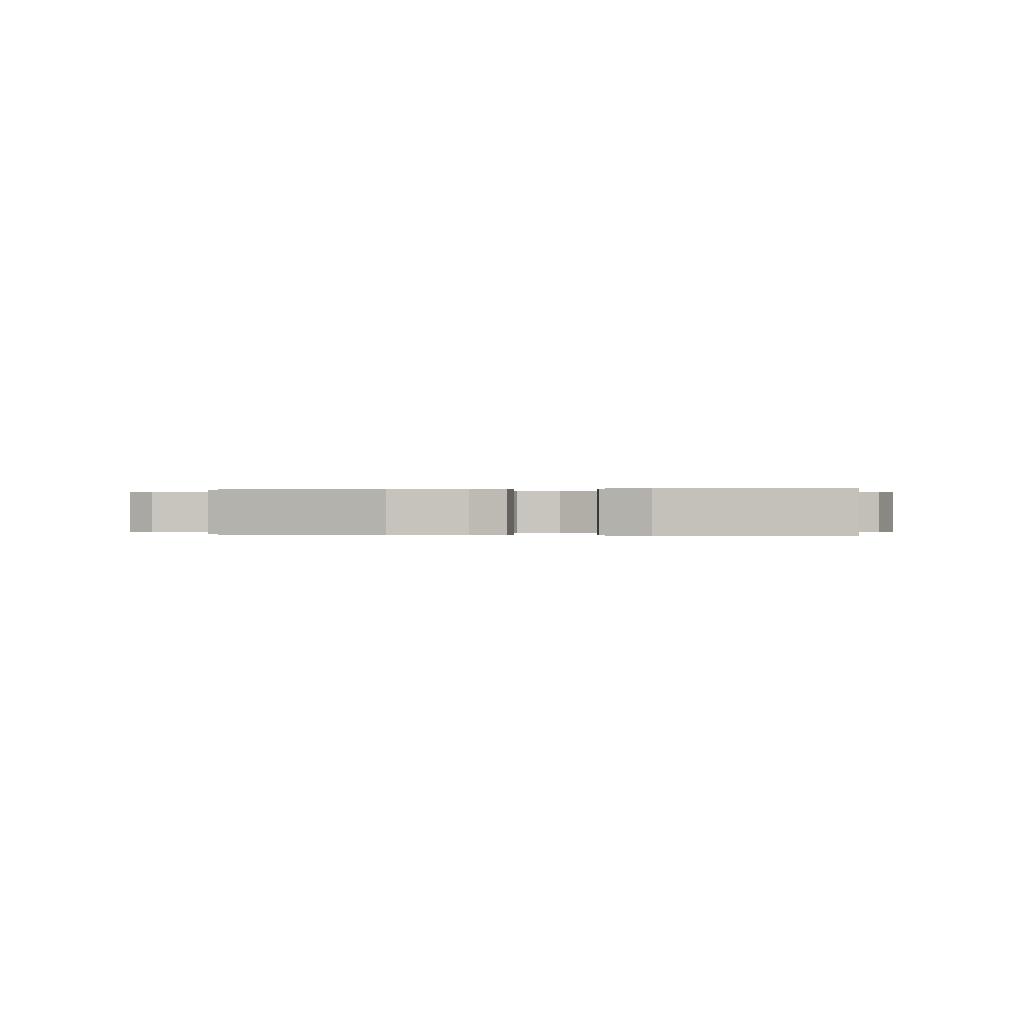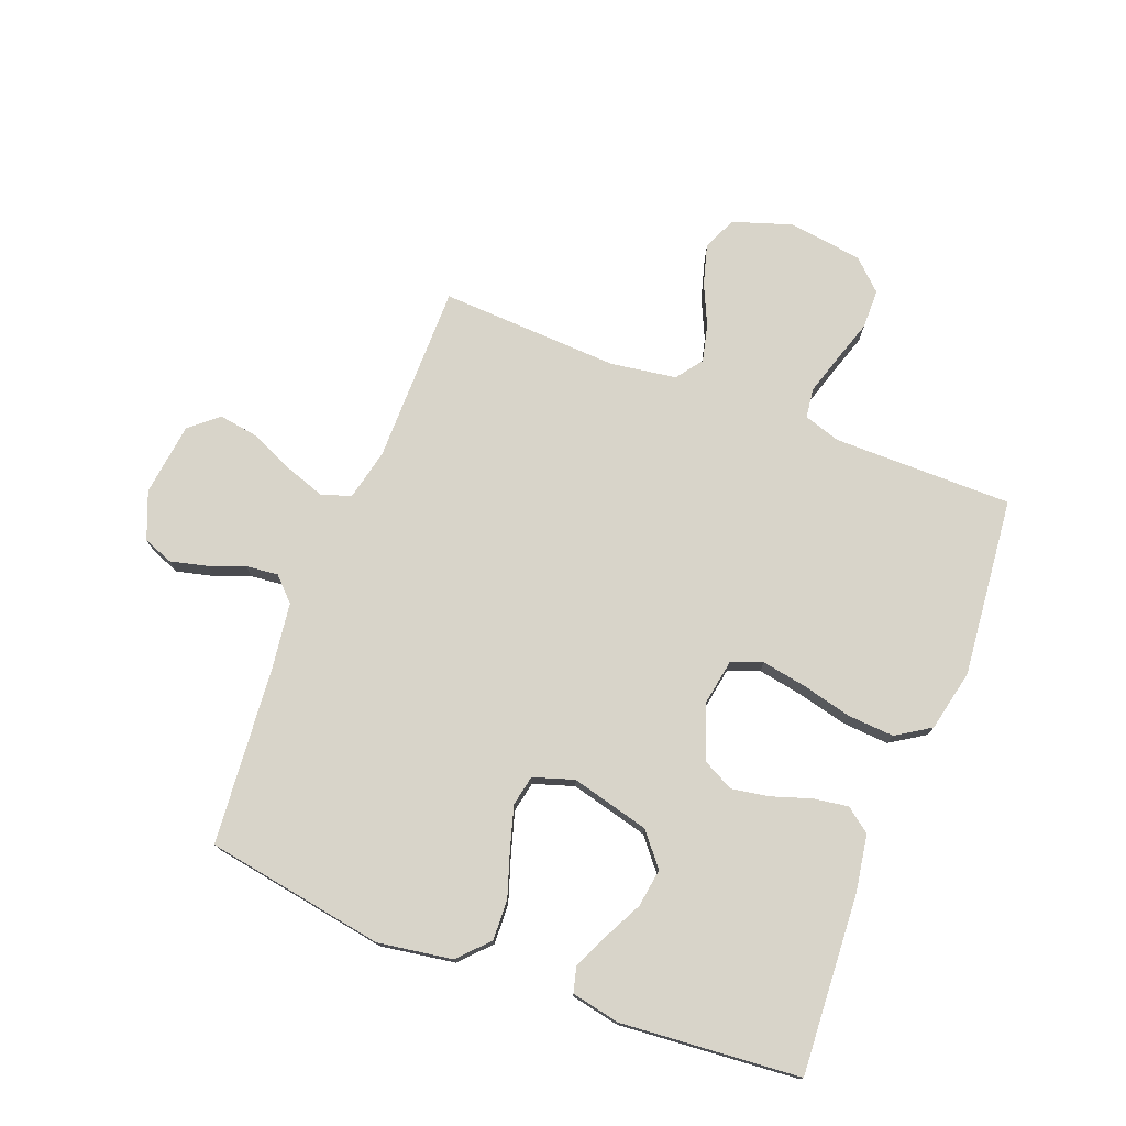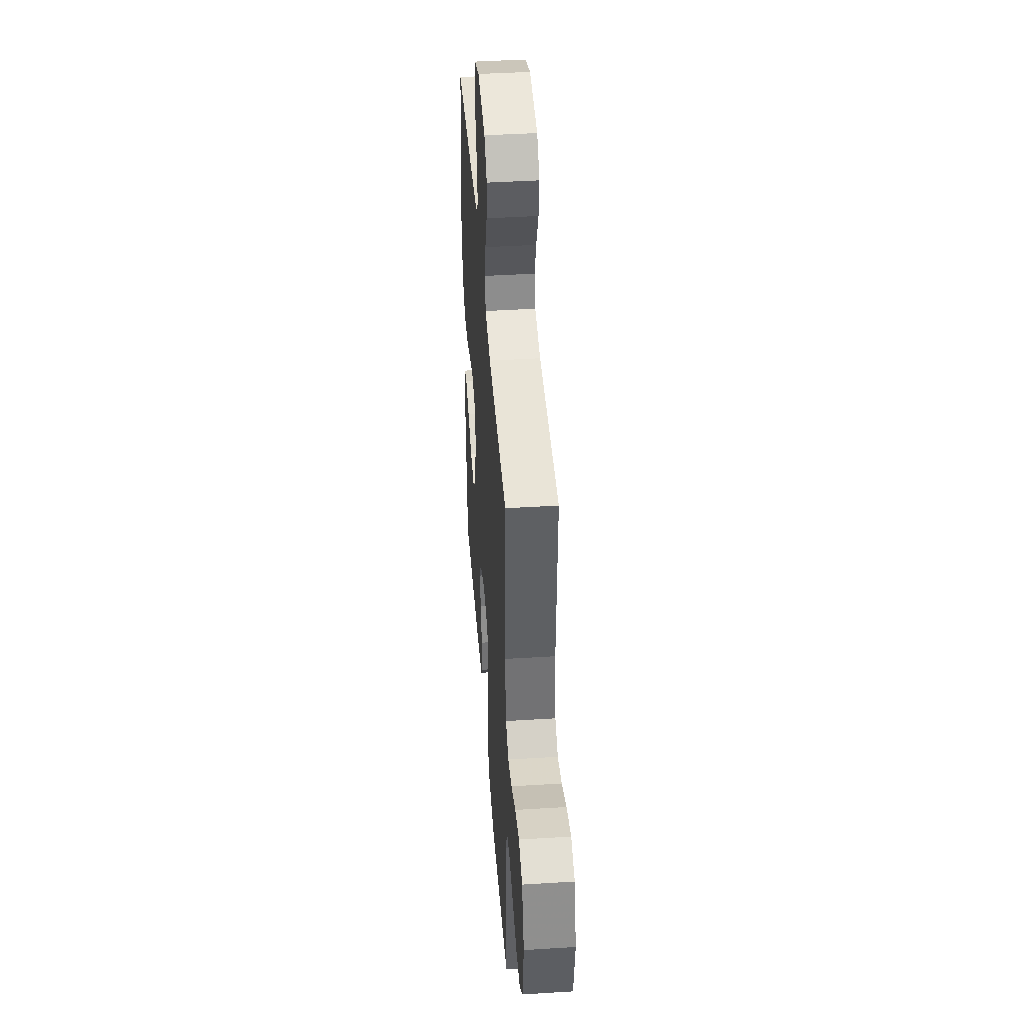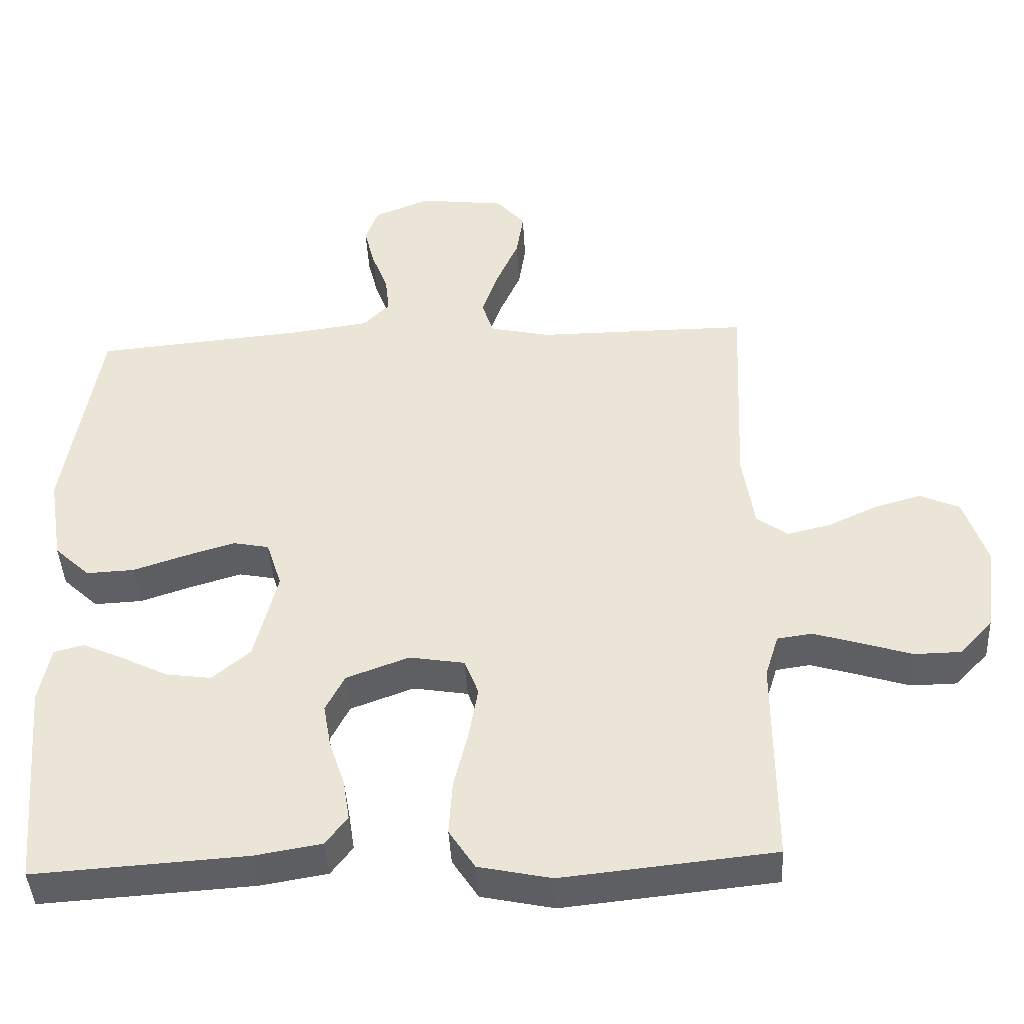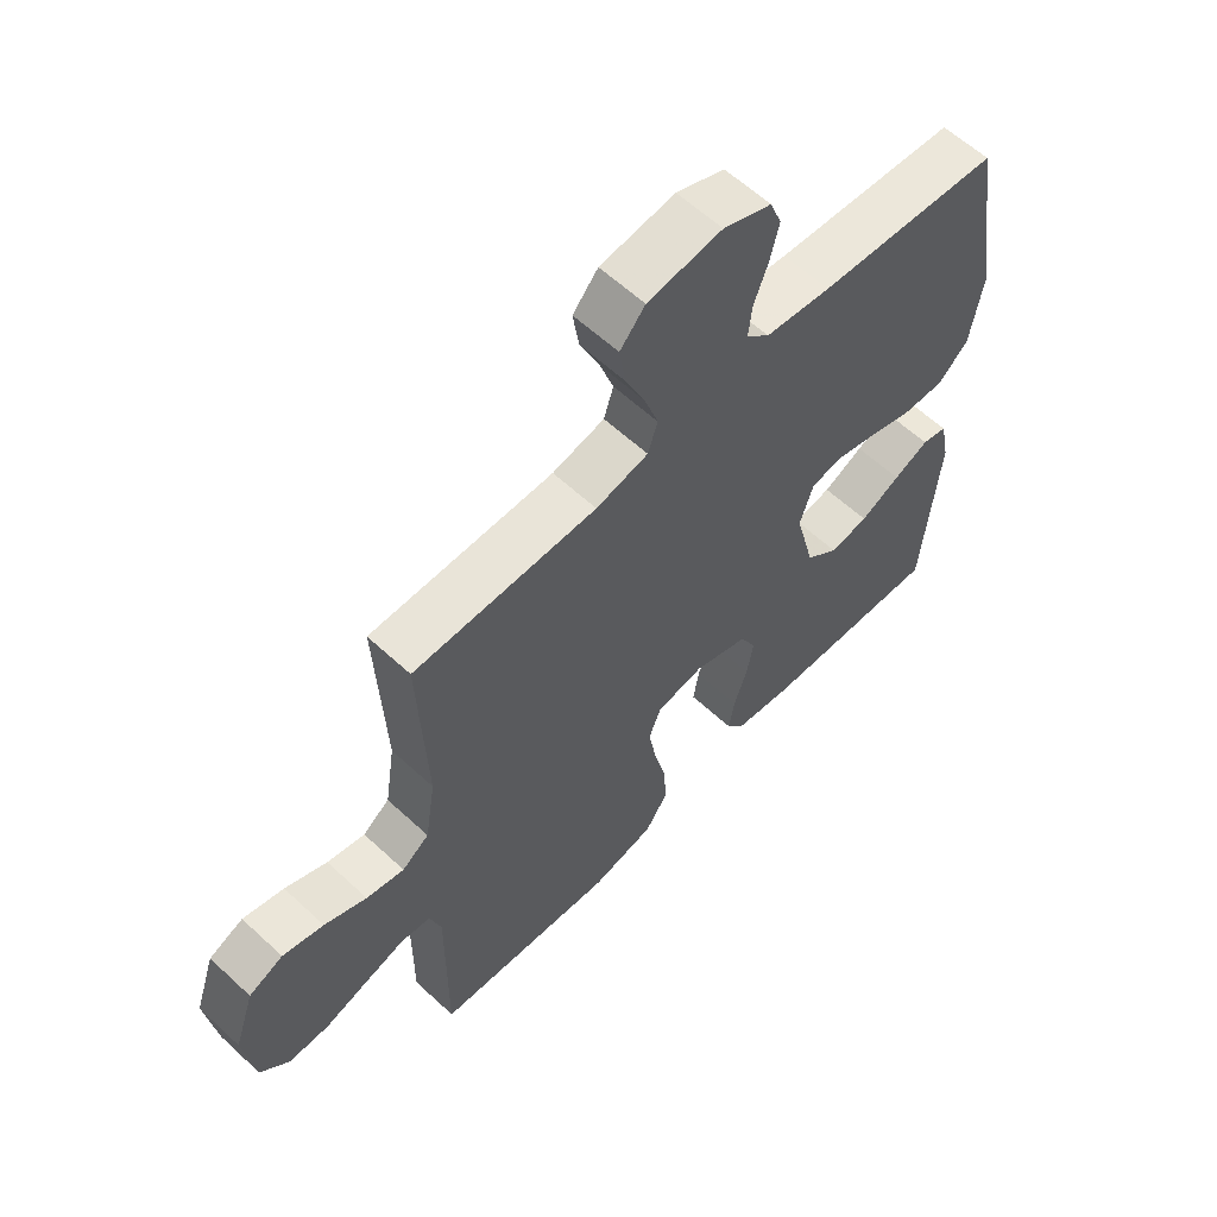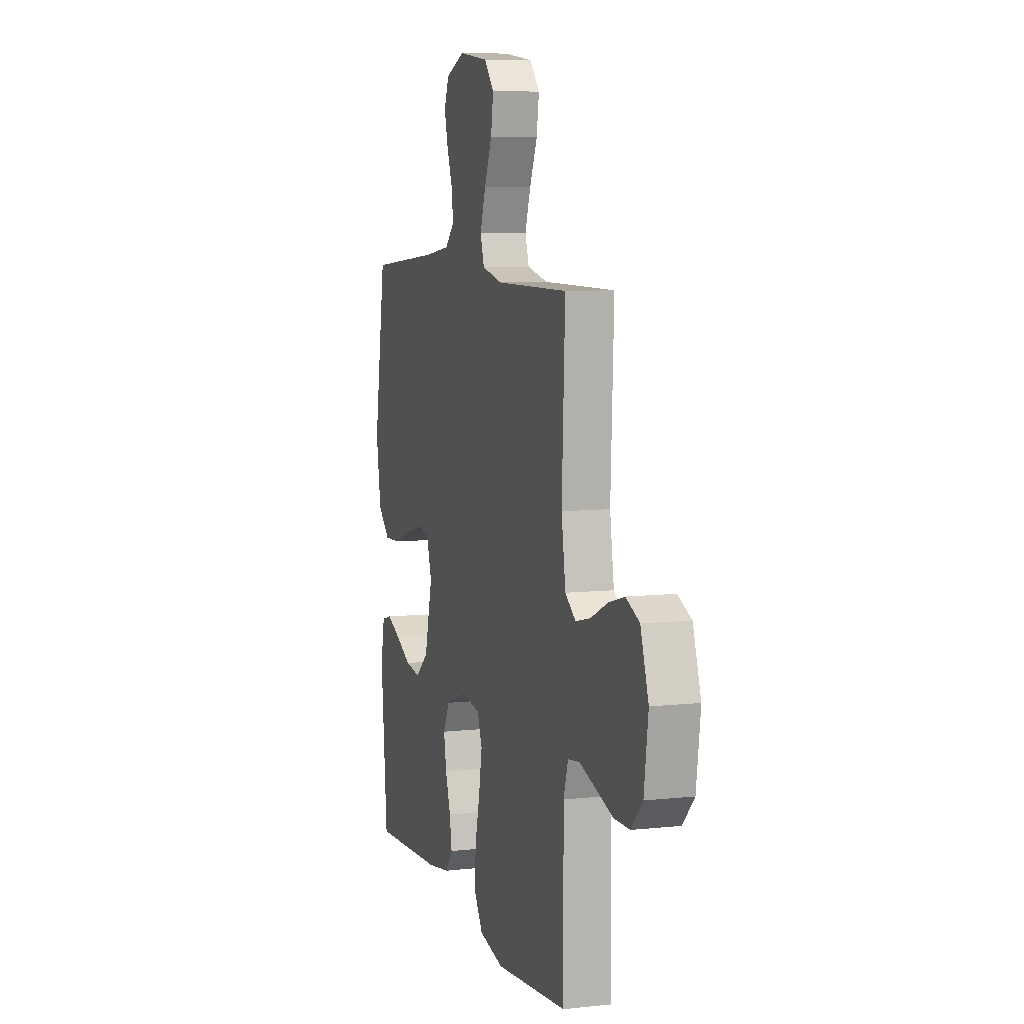
<metadata>
{"format":"obj","ext":"obj","renderer":"f3d","projection":"perspective","resolution":1024,"background":"white","views":[{"elev":0.0,"azim":102.0,"up":"+Y"},{"elev":75.7,"azim":111.3,"up":"+Y"},{"elev":43.5,"azim":-94.2,"up":"+Z"},{"elev":-42.6,"azim":-177.0,"up":"+Z"},{"elev":60.2,"azim":-46.5,"up":"+Z"},{"elev":7.7,"azim":-107.1,"up":"+Z"}]}
</metadata>
<code>
v -0.5 0.07 0.5
v -0.2 0.07 0.499
v -0.114 0.07 0.518
v -0.098 0.07 0.568
v -0.121 0.07 0.636
v -0.153 0.07 0.709
v -0.163 0.07 0.775
v -0.122 0.07 0.822
v 0 0.07 0.837
v 0.079 0.07 0.805
v 0.098 0.07 0.755
v 0.083 0.07 0.695
v 0.06 0.07 0.634
v 0.054 0.07 0.58
v 0.092 0.07 0.542
v 0.2 0.07 0.527
v 0.5 0.07 0.5
v 0.549 0.07 0.2
v 0.529 0.07 0.076
v 0.479 0.07 0.029
v 0.411 0.07 0.032
v 0.336 0.07 0.057
v 0.266 0.07 0.078
v 0.215 0.07 0.068
v 0.193 0.07 0
v 0.226 0.07 -0.131
v 0.28 0.07 -0.176
v 0.344 0.07 -0.167
v 0.41 0.07 -0.134
v 0.468 0.07 -0.108
v 0.51 0.07 -0.119
v 0.526 0.07 -0.2
v 0.5 0.07 -0.5
v 0.2 0.07 -0.481
v 0.105 0.07 -0.465
v 0.074 0.07 -0.424
v 0.083 0.07 -0.366
v 0.105 0.07 -0.3
v 0.116 0.07 -0.237
v 0.089 0.07 -0.184
v 0 0.07 -0.151
v -0.078 0.07 -0.164
v -0.098 0.07 -0.216
v -0.085 0.07 -0.291
v -0.065 0.07 -0.374
v -0.06 0.07 -0.452
v -0.097 0.07 -0.509
v -0.2 0.07 -0.531
v -0.5 0.07 -0.5
v -0.499 0.07 -0.2
v -0.518 0.07 -0.139
v -0.567 0.07 -0.132
v -0.633 0.07 -0.152
v -0.705 0.07 -0.175
v -0.771 0.07 -0.174
v -0.818 0.07 -0.124
v -0.835 0.07 0
v -0.802 0.07 0.099
v -0.746 0.07 0.124
v -0.679 0.07 0.105
v -0.61 0.07 0.073
v -0.548 0.07 0.058
v -0.504 0.07 0.09
v -0.487 0.07 0.2
v -0.5 0 0.5
v -0.2 0 0.499
v -0.114 0 0.518
v -0.098 0 0.568
v -0.121 0 0.636
v -0.153 0 0.709
v -0.163 0 0.775
v -0.122 0 0.822
v 0 0 0.837
v 0.079 0 0.805
v 0.098 0 0.755
v 0.083 0 0.695
v 0.06 0 0.634
v 0.054 0 0.58
v 0.092 0 0.542
v 0.2 0 0.527
v 0.5 0 0.5
v 0.549 0 0.2
v 0.529 0 0.076
v 0.479 0 0.029
v 0.411 0 0.032
v 0.336 0 0.057
v 0.266 0 0.078
v 0.215 0 0.068
v 0.193 0 0
v 0.226 0 -0.131
v 0.28 0 -0.176
v 0.344 0 -0.167
v 0.41 0 -0.134
v 0.468 0 -0.108
v 0.51 0 -0.119
v 0.526 0 -0.2
v 0.5 0 -0.5
v 0.2 0 -0.481
v 0.105 0 -0.465
v 0.074 0 -0.424
v 0.083 0 -0.366
v 0.105 0 -0.3
v 0.116 0 -0.237
v 0.089 0 -0.184
v 0 0 -0.151
v -0.078 0 -0.164
v -0.098 0 -0.216
v -0.085 0 -0.291
v -0.065 0 -0.374
v -0.06 0 -0.452
v -0.097 0 -0.509
v -0.2 0 -0.531
v -0.5 0 -0.5
v -0.499 0 -0.2
v -0.518 0 -0.139
v -0.567 0 -0.132
v -0.633 0 -0.152
v -0.705 0 -0.175
v -0.771 0 -0.174
v -0.818 0 -0.124
v -0.835 0 0
v -0.802 0 0.099
v -0.746 0 0.124
v -0.679 0 0.105
v -0.61 0 0.073
v -0.548 0 0.058
v -0.504 0 0.09
v -0.487 0 0.2
f 59 60 61
f 58 59 61
f 57 58 61
f 56 57 61
f 55 56 61
f 54 55 61
f 53 54 61
f 52 53 61 62
f 51 52 62 63
f 48 49 50
f 47 48 50
f 46 47 50
f 45 46 50
f 44 45 50
f 51 63 64
f 50 51 64
f 44 50 64
f 43 44 64
f 36 37 38
f 35 36 38
f 34 35 38
f 33 34 38
f 32 33 38
f 31 32 38
f 30 31 38
f 29 30 38
f 28 29 38
f 27 28 38 39
f 26 27 39 40
f 20 21 22
f 19 20 22
f 18 19 22
f 17 18 22
f 16 17 22
f 15 16 22 23
f 14 15 23 24
f 11 12 13
f 10 11 13
f 9 10 13
f 8 9 13
f 7 8 13
f 6 7 13
f 5 6 13
f 4 5 13 14
f 14 24 25
f 4 14 25
f 3 4 25
f 64 1 2
f 43 64 2
f 42 43 2
f 26 40 41
f 25 26 41
f 25 41 42
f 3 25 42
f 2 3 42
f 125 124 123
f 125 123 122
f 125 122 121
f 125 121 120
f 125 120 119
f 125 119 118
f 125 118 117
f 126 125 117 116
f 127 126 116 115
f 114 113 112
f 114 112 111
f 114 111 110
f 114 110 109
f 114 109 108
f 128 127 115
f 128 115 114
f 128 114 108
f 128 108 107
f 102 101 100
f 102 100 99
f 102 99 98
f 102 98 97
f 102 97 96
f 102 96 95
f 102 95 94
f 102 94 93
f 102 93 92
f 103 102 92 91
f 104 103 91 90
f 86 85 84
f 86 84 83
f 86 83 82
f 86 82 81
f 86 81 80
f 87 86 80 79
f 88 87 79 78
f 77 76 75
f 77 75 74
f 77 74 73
f 77 73 72
f 77 72 71
f 77 71 70
f 77 70 69
f 78 77 69 68
f 89 88 78
f 89 78 68
f 89 68 67
f 66 65 128
f 66 128 107
f 66 107 106
f 105 104 90
f 105 90 89
f 106 105 89
f 106 89 67
f 106 67 66
f 1 65 66 2
f 2 66 67 3
f 3 67 68 4
f 4 68 69 5
f 5 69 70 6
f 6 70 71 7
f 7 71 72 8
f 8 72 73 9
f 9 73 74 10
f 10 74 75 11
f 11 75 76 12
f 12 76 77 13
f 13 77 78 14
f 14 78 79 15
f 15 79 80 16
f 16 80 81 17
f 17 81 82 18
f 18 82 83 19
f 19 83 84 20
f 20 84 85 21
f 21 85 86 22
f 22 86 87 23
f 23 87 88 24
f 24 88 89 25
f 25 89 90 26
f 26 90 91 27
f 27 91 92 28
f 28 92 93 29
f 29 93 94 30
f 30 94 95 31
f 31 95 96 32
f 32 96 97 33
f 33 97 98 34
f 34 98 99 35
f 35 99 100 36
f 36 100 101 37
f 37 101 102 38
f 38 102 103 39
f 39 103 104 40
f 40 104 105 41
f 41 105 106 42
f 42 106 107 43
f 43 107 108 44
f 44 108 109 45
f 45 109 110 46
f 46 110 111 47
f 47 111 112 48
f 48 112 113 49
f 49 113 114 50
f 50 114 115 51
f 51 115 116 52
f 52 116 117 53
f 53 117 118 54
f 54 118 119 55
f 55 119 120 56
f 56 120 121 57
f 57 121 122 58
f 58 122 123 59
f 59 123 124 60
f 60 124 125 61
f 61 125 126 62
f 62 126 127 63
f 63 127 128 64
f 64 128 65 1

</code>
